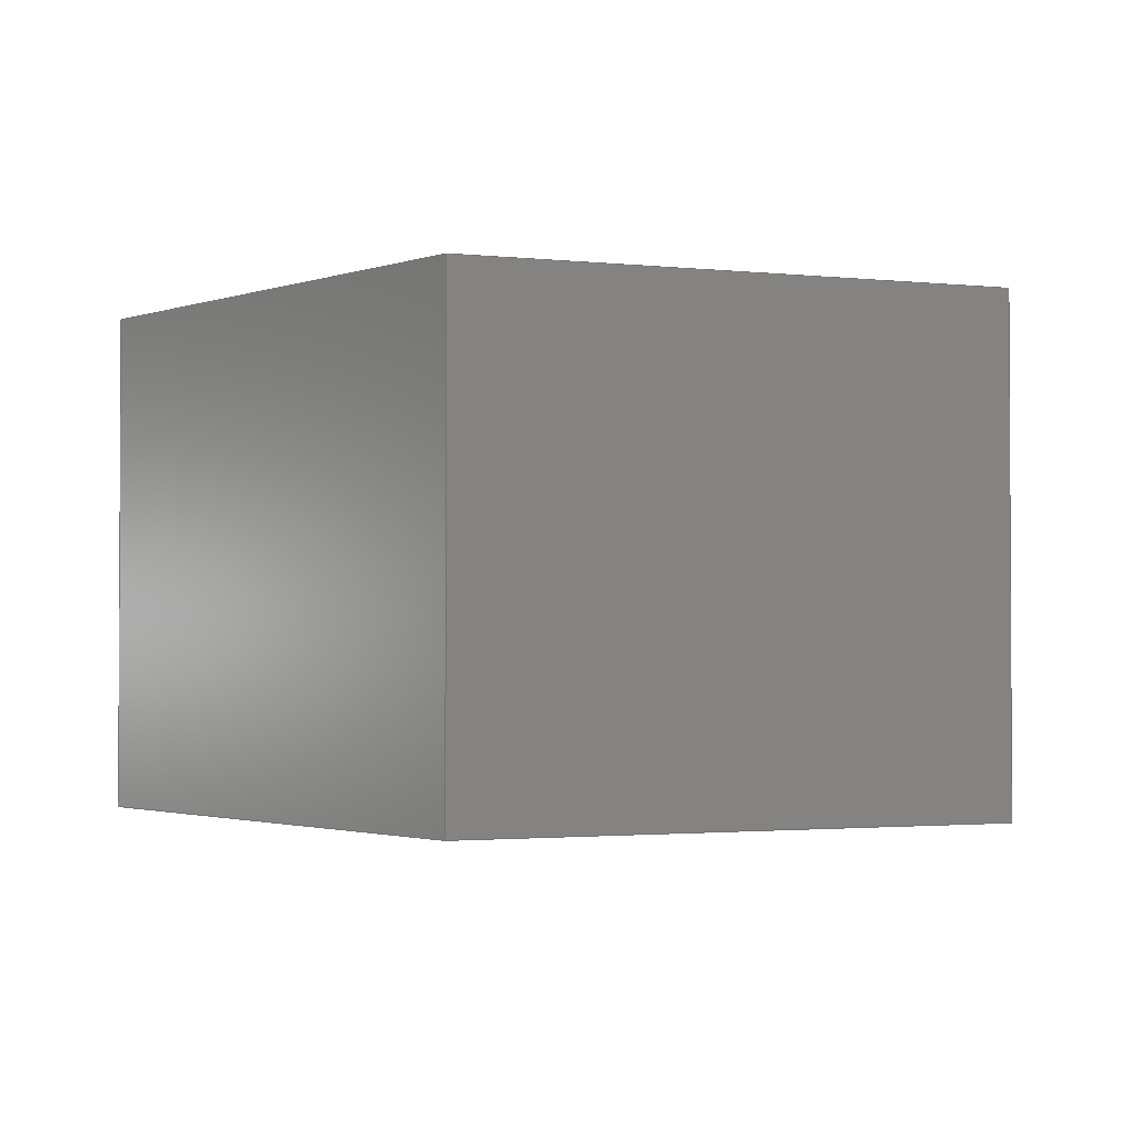
<metadata>
{"format":"step","ext":"step","renderer":"f3d","projection":"perspective","resolution":1024,"background":"white","views":[{"elev":-1.8,"azim":158.4,"up":"+Z"}]}
</metadata>
<code>
ISO-10303-21;
DATA;
#1 = MECHANICAL_DESIGN_GEOMETRIC_PRESENTATION_REPRESENTATION( ' ', ( #7, #8, #9, #10, #11, #12, #13, #14, #15, #16, #17 ), #6 );
#2 = PRODUCT_DEFINITION_CONTEXT( '', #18, 'design' );
#3 = APPLICATION_PROTOCOL_DEFINITION( 'international standard', 'automotive_design', 2001, #18 );
#4 = PRODUCT_CATEGORY_RELATIONSHIP( 'NONE', 'NONE', #19, #20 );
#5 = SHAPE_DEFINITION_REPRESENTATION( #21, #22 );
#6 =  ( GEOMETRIC_REPRESENTATION_CONTEXT( 3 )GLOBAL_UNCERTAINTY_ASSIGNED_CONTEXT( ( #23 ) )GLOBAL_UNIT_ASSIGNED_CONTEXT( ( #24, #25, #26 ) )REPRESENTATION_CONTEXT( 'NONE', 'WORKSPACE' ) );
#7 = STYLED_ITEM( '', ( #27 ), #28 );
#8 = STYLED_ITEM( '', ( #29 ), #30 );
#9 = STYLED_ITEM( '', ( #31 ), #32 );
#10 = STYLED_ITEM( '', ( #33 ), #34 );
#11 = STYLED_ITEM( '', ( #35 ), #36 );
#12 = STYLED_ITEM( '', ( #37 ), #38 );
#13 = STYLED_ITEM( '', ( #39 ), #40 );
#14 = STYLED_ITEM( '', ( #41 ), #42 );
#15 = STYLED_ITEM( '', ( #43 ), #44 );
#16 = STYLED_ITEM( '', ( #45 ), #46 );
#17 = STYLED_ITEM( '', ( #47 ), #48 );
#18 = APPLICATION_CONTEXT( 'core data for automotive mechanical design processes' );
#19 = PRODUCT_CATEGORY( 'part', 'NONE' );
#20 = PRODUCT_RELATED_PRODUCT_CATEGORY( 'detail', ' ', ( #49 ) );
#21 = PRODUCT_DEFINITION_SHAPE( 'NONE', 'NONE', #50 );
#22 = ADVANCED_BREP_SHAPE_REPRESENTATION( 'Spacer', ( #51, #52 ), #6 );
#23 = UNCERTAINTY_MEASURE_WITH_UNIT( LENGTH_MEASURE( 1e-17 ), #24, '', '' );
#24 =  ( CONVERSION_BASED_UNIT( 'METRE', #53 )LENGTH_UNIT(  )NAMED_UNIT( #54 ) );
#25 =  ( NAMED_UNIT( #55 )PLANE_ANGLE_UNIT(  )SI_UNIT( $, .RADIAN. ) );
#26 =  ( NAMED_UNIT( #55 )SI_UNIT( $, .STERADIAN. )SOLID_ANGLE_UNIT(  ) );
#27 = PRESENTATION_STYLE_ASSIGNMENT( ( #56 ) );
#28 = ADVANCED_FACE( '', ( #57, #58 ), #59, .F. );
#29 = PRESENTATION_STYLE_ASSIGNMENT( ( #60 ) );
#30 = ADVANCED_FACE( '', ( #61 ), #62, .T. );
#31 = PRESENTATION_STYLE_ASSIGNMENT( ( #63 ) );
#32 = ADVANCED_FACE( '', ( #64, #65, #66, #67, #68 ), #69, .T. );
#33 = PRESENTATION_STYLE_ASSIGNMENT( ( #70 ) );
#34 = ADVANCED_FACE( '', ( #71, #72 ), #73, .F. );
#35 = PRESENTATION_STYLE_ASSIGNMENT( ( #74 ) );
#36 = ADVANCED_FACE( '', ( #75 ), #76, .T. );
#37 = PRESENTATION_STYLE_ASSIGNMENT( ( #77 ) );
#38 = ADVANCED_FACE( '', ( #78, #79 ), #80, .F. );
#39 = PRESENTATION_STYLE_ASSIGNMENT( ( #81 ) );
#40 = ADVANCED_FACE( '', ( #82 ), #83, .T. );
#41 = PRESENTATION_STYLE_ASSIGNMENT( ( #84 ) );
#42 = ADVANCED_FACE( '', ( #85, #86, #87, #88, #89 ), #90, .F. );
#43 = PRESENTATION_STYLE_ASSIGNMENT( ( #91 ) );
#44 = ADVANCED_FACE( '', ( #92 ), #93, .T. );
#45 = PRESENTATION_STYLE_ASSIGNMENT( ( #94 ) );
#46 = ADVANCED_FACE( '', ( #95 ), #96, .T. );
#47 = PRESENTATION_STYLE_ASSIGNMENT( ( #97 ) );
#48 = ADVANCED_FACE( '', ( #98, #99 ), #100, .F. );
#49 = PRODUCT( 'Spacer', 'Spacer', 'PART-Spacer-DESC', ( #101 ) );
#50 = PRODUCT_DEFINITION( 'NONE', 'NONE', #102, #2 );
#51 = MANIFOLD_SOLID_BREP( 'Spacer', #103 );
#52 = AXIS2_PLACEMENT_3D( '', #104, #105, #106 );
#53 = LENGTH_MEASURE_WITH_UNIT( LENGTH_MEASURE( 1 ), #107 );
#54 = DIMENSIONAL_EXPONENTS( 1, 0, 0, 0, 0, 0, 0 );
#55 = DIMENSIONAL_EXPONENTS( 0, 0, 0, 0, 0, 0, 0 );
#56 = SURFACE_STYLE_USAGE( .BOTH., #108 );
#57 = FACE_OUTER_BOUND( '', #109, .T. );
#58 = FACE_OUTER_BOUND( '', #110, .T. );
#59 = CYLINDRICAL_SURFACE( '', #111, 0.018 );
#60 = SURFACE_STYLE_USAGE( .BOTH., #112 );
#61 = FACE_OUTER_BOUND( '', #113, .T. );
#62 = PLANE( '', #114 );
#63 = SURFACE_STYLE_USAGE( .BOTH., #115 );
#64 = FACE_BOUND( '', #116, .T. );
#65 = FACE_BOUND( '', #117, .T. );
#66 = FACE_BOUND( '', #118, .T. );
#67 = FACE_OUTER_BOUND( '', #119, .T. );
#68 = FACE_BOUND( '', #120, .T. );
#69 = PLANE( '', #121 );
#70 = SURFACE_STYLE_USAGE( .BOTH., #122 );
#71 = FACE_OUTER_BOUND( '', #123, .T. );
#72 = FACE_OUTER_BOUND( '', #124, .T. );
#73 = CYLINDRICAL_SURFACE( '', #125, 0.0015 );
#74 = SURFACE_STYLE_USAGE( .BOTH., #126 );
#75 = FACE_OUTER_BOUND( '', #127, .T. );
#76 = PLANE( '', #128 );
#77 = SURFACE_STYLE_USAGE( .BOTH., #129 );
#78 = FACE_OUTER_BOUND( '', #130, .T. );
#79 = FACE_OUTER_BOUND( '', #131, .T. );
#80 = CYLINDRICAL_SURFACE( '', #132, 0.0015 );
#81 = SURFACE_STYLE_USAGE( .BOTH., #133 );
#82 = FACE_OUTER_BOUND( '', #134, .T. );
#83 = PLANE( '', #135 );
#84 = SURFACE_STYLE_USAGE( .BOTH., #136 );
#85 = FACE_BOUND( '', #137, .T. );
#86 = FACE_BOUND( '', #138, .T. );
#87 = FACE_BOUND( '', #139, .T. );
#88 = FACE_OUTER_BOUND( '', #140, .T. );
#89 = FACE_BOUND( '', #141, .T. );
#90 = PLANE( '', #142 );
#91 = SURFACE_STYLE_USAGE( .BOTH., #143 );
#92 = FACE_OUTER_BOUND( '', #144, .T. );
#93 = PLANE( '', #145 );
#94 = SURFACE_STYLE_USAGE( .BOTH., #146 );
#95 = FACE_OUTER_BOUND( '', #147, .T. );
#96 = PLANE( '', #148 );
#97 = SURFACE_STYLE_USAGE( .BOTH., #149 );
#98 = FACE_OUTER_BOUND( '', #150, .T. );
#99 = FACE_OUTER_BOUND( '', #151, .T. );
#100 = CYLINDRICAL_SURFACE( '', #152, 0.0015 );
#101 = PRODUCT_CONTEXT( '', #18, 'mechanical' );
#102 = PRODUCT_DEFINITION_FORMATION_WITH_SPECIFIED_SOURCE( ' ', 'NONE', #49, .NOT_KNOWN. );
#103 = CLOSED_SHELL( '', ( #34, #38, #40, #46, #32, #48, #42, #28, #36, #30, #44 ) );
#104 = CARTESIAN_POINT( '', ( 0, 0, 0 ) );
#105 = DIRECTION( '', ( 0, 0, 1 ) );
#106 = DIRECTION( '', ( 1, 0, 0 ) );
#107 =  ( LENGTH_UNIT(  )NAMED_UNIT( #54 )SI_UNIT( $, .METRE. ) );
#108 = SURFACE_SIDE_STYLE( '', ( #153 ) );
#109 = EDGE_LOOP( '', ( #154 ) );
#110 = EDGE_LOOP( '', ( #155 ) );
#111 = AXIS2_PLACEMENT_3D( '', #156, #157, #158 );
#112 = SURFACE_SIDE_STYLE( '', ( #159 ) );
#113 = EDGE_LOOP( '', ( #160, #161, #162, #163 ) );
#114 = AXIS2_PLACEMENT_3D( '', #164, #165, #166 );
#115 = SURFACE_SIDE_STYLE( '', ( #167 ) );
#116 = EDGE_LOOP( '', ( #168 ) );
#117 = EDGE_LOOP( '', ( #169 ) );
#118 = EDGE_LOOP( '', ( #170 ) );
#119 = EDGE_LOOP( '', ( #171, #172, #173, #174, #175 ) );
#120 = EDGE_LOOP( '', ( #176 ) );
#121 = AXIS2_PLACEMENT_3D( '', #177, #178, #179 );
#122 = SURFACE_SIDE_STYLE( '', ( #180 ) );
#123 = EDGE_LOOP( '', ( #181 ) );
#124 = EDGE_LOOP( '', ( #182 ) );
#125 = AXIS2_PLACEMENT_3D( '', #183, #184, #185 );
#126 = SURFACE_SIDE_STYLE( '', ( #186 ) );
#127 = EDGE_LOOP( '', ( #187, #188, #189, #190 ) );
#128 = AXIS2_PLACEMENT_3D( '', #191, #192, #193 );
#129 = SURFACE_SIDE_STYLE( '', ( #194 ) );
#130 = EDGE_LOOP( '', ( #195 ) );
#131 = EDGE_LOOP( '', ( #196 ) );
#132 = AXIS2_PLACEMENT_3D( '', #197, #198, #199 );
#133 = SURFACE_SIDE_STYLE( '', ( #200 ) );
#134 = EDGE_LOOP( '', ( #201, #202, #203, #204 ) );
#135 = AXIS2_PLACEMENT_3D( '', #205, #206, #207 );
#136 = SURFACE_SIDE_STYLE( '', ( #208 ) );
#137 = EDGE_LOOP( '', ( #209 ) );
#138 = EDGE_LOOP( '', ( #210 ) );
#139 = EDGE_LOOP( '', ( #211 ) );
#140 = EDGE_LOOP( '', ( #212, #213, #214, #215, #216 ) );
#141 = EDGE_LOOP( '', ( #217 ) );
#142 = AXIS2_PLACEMENT_3D( '', #218, #219, #220 );
#143 = SURFACE_SIDE_STYLE( '', ( #221 ) );
#144 = EDGE_LOOP( '', ( #222, #223, #224, #225 ) );
#145 = AXIS2_PLACEMENT_3D( '', #226, #227, #228 );
#146 = SURFACE_SIDE_STYLE( '', ( #229 ) );
#147 = EDGE_LOOP( '', ( #230, #231, #232, #233 ) );
#148 = AXIS2_PLACEMENT_3D( '', #234, #235, #236 );
#149 = SURFACE_SIDE_STYLE( '', ( #237 ) );
#150 = EDGE_LOOP( '', ( #238 ) );
#151 = EDGE_LOOP( '', ( #239 ) );
#152 = AXIS2_PLACEMENT_3D( '', #240, #241, #242 );
#153 = SURFACE_STYLE_FILL_AREA( #243 );
#154 = ORIENTED_EDGE( '', *, *, #244, .T. );
#155 = ORIENTED_EDGE( '', *, *, #245, .F. );
#156 = CARTESIAN_POINT( '', ( 0, 0, 0.03 ) );
#157 = DIRECTION( '', ( -0, -0, 1 ) );
#158 = DIRECTION( '', ( -1, 0, 0 ) );
#159 = SURFACE_STYLE_FILL_AREA( #246 );
#160 = ORIENTED_EDGE( '', *, *, #247, .F. );
#161 = ORIENTED_EDGE( '', *, *, #248, .F. );
#162 = ORIENTED_EDGE( '', *, *, #249, .T. );
#163 = ORIENTED_EDGE( '', *, *, #250, .T. );
#164 = CARTESIAN_POINT( '', ( 0.003794, -0.02567, 0.03 ) );
#165 = DIRECTION( '', ( 0.5878, -0.809, 0 ) );
#166 = DIRECTION( '', ( 0.809, 0.5878, 0 ) );
#167 = SURFACE_STYLE_FILL_AREA( #251 );
#168 = ORIENTED_EDGE( '', *, *, #252, .F. );
#169 = ORIENTED_EDGE( '', *, *, #253, .F. );
#170 = ORIENTED_EDGE( '', *, *, #254, .F. );
#171 = ORIENTED_EDGE( '', *, *, #255, .F. );
#172 = ORIENTED_EDGE( '', *, *, #256, .F. );
#173 = ORIENTED_EDGE( '', *, *, #257, .F. );
#174 = ORIENTED_EDGE( '', *, *, #249, .F. );
#175 = ORIENTED_EDGE( '', *, *, #258, .F. );
#176 = ORIENTED_EDGE( '', *, *, #244, .F. );
#177 = CARTESIAN_POINT( '', ( 6.939e-18, -0.002715, 0.03 ) );
#178 = DIRECTION( '', ( 0, 0, 1 ) );
#179 = DIRECTION( '', ( 1, 0, 0 ) );
#180 = SURFACE_STYLE_FILL_AREA( #259 );
#181 = ORIENTED_EDGE( '', *, *, #252, .T. );
#182 = ORIENTED_EDGE( '', *, *, #260, .F. );
#183 = CARTESIAN_POINT( '', ( 0.0214, -0.006953, -0.05044 ) );
#184 = DIRECTION( '', ( -0, -0, -1 ) );
#185 = DIRECTION( '', ( 1, 0, 0 ) );
#186 = SURFACE_STYLE_FILL_AREA( #261 );
#187 = ORIENTED_EDGE( '', *, *, #262, .F. );
#188 = ORIENTED_EDGE( '', *, *, #263, .F. );
#189 = ORIENTED_EDGE( '', *, *, #258, .T. );
#190 = ORIENTED_EDGE( '', *, *, #248, .T. );
#191 = CARTESIAN_POINT( '', ( 0.01816, 0.01854, 0.03 ) );
#192 = DIRECTION( '', ( 0.9511, 0.309, 0 ) );
#193 = DIRECTION( '', ( -0.309, 0.9511, 0 ) );
#194 = SURFACE_STYLE_FILL_AREA( #264 );
#195 = ORIENTED_EDGE( '', *, *, #253, .T. );
#196 = ORIENTED_EDGE( '', *, *, #265, .F. );
#197 = CARTESIAN_POINT( '', ( -0.0214, -0.006953, -0.05044 ) );
#198 = DIRECTION( '', ( -0, -0, -1 ) );
#199 = DIRECTION( '', ( 1, 0, 0 ) );
#200 = SURFACE_STYLE_FILL_AREA( #266 );
#201 = ORIENTED_EDGE( '', *, *, #267, .F. );
#202 = ORIENTED_EDGE( '', *, *, #268, .F. );
#203 = ORIENTED_EDGE( '', *, *, #255, .T. );
#204 = ORIENTED_EDGE( '', *, *, #263, .T. );
#205 = CARTESIAN_POINT( '', ( 0, 0.023, 0.03 ) );
#206 = DIRECTION( '', ( -1.837e-16, 1, 0 ) );
#207 = DIRECTION( '', ( -1, -1.837e-16, 0 ) );
#208 = SURFACE_STYLE_FILL_AREA( #269 );
#209 = ORIENTED_EDGE( '', *, *, #260, .T. );
#210 = ORIENTED_EDGE( '', *, *, #265, .T. );
#211 = ORIENTED_EDGE( '', *, *, #270, .T. );
#212 = ORIENTED_EDGE( '', *, *, #267, .T. );
#213 = ORIENTED_EDGE( '', *, *, #262, .T. );
#214 = ORIENTED_EDGE( '', *, *, #247, .T. );
#215 = ORIENTED_EDGE( '', *, *, #271, .T. );
#216 = ORIENTED_EDGE( '', *, *, #272, .T. );
#217 = ORIENTED_EDGE( '', *, *, #245, .T. );
#218 = CARTESIAN_POINT( '', ( 6.939e-18, -0.002715, 0 ) );
#219 = DIRECTION( '', ( 0, 0, 1 ) );
#220 = DIRECTION( '', ( 1, 0, 0 ) );
#221 = SURFACE_STYLE_FILL_AREA( #273 );
#222 = ORIENTED_EDGE( '', *, *, #271, .F. );
#223 = ORIENTED_EDGE( '', *, *, #250, .F. );
#224 = ORIENTED_EDGE( '', *, *, #257, .T. );
#225 = ORIENTED_EDGE( '', *, *, #274, .T. );
#226 = CARTESIAN_POINT( '', ( -0.02324, -0.01154, 0.03 ) );
#227 = DIRECTION( '', ( -0.5878, -0.809, 0 ) );
#228 = DIRECTION( '', ( 0.809, -0.5878, 0 ) );
#229 = SURFACE_STYLE_FILL_AREA( #275 );
#230 = ORIENTED_EDGE( '', *, *, #272, .F. );
#231 = ORIENTED_EDGE( '', *, *, #274, .F. );
#232 = ORIENTED_EDGE( '', *, *, #256, .T. );
#233 = ORIENTED_EDGE( '', *, *, #268, .T. );
#234 = CARTESIAN_POINT( '', ( -0.01836, 0.01791, 0.03 ) );
#235 = DIRECTION( '', ( -0.9511, 0.309, 0 ) );
#236 = DIRECTION( '', ( -0.309, -0.9511, 0 ) );
#237 = SURFACE_STYLE_FILL_AREA( #276 );
#238 = ORIENTED_EDGE( '', *, *, #254, .T. );
#239 = ORIENTED_EDGE( '', *, *, #270, .F. );
#240 = CARTESIAN_POINT( '', ( -0.01323, 0.0182, -0.05044 ) );
#241 = DIRECTION( '', ( -0, -0, -1 ) );
#242 = DIRECTION( '', ( 1, 0, 0 ) );
#243 = FILL_AREA_STYLE( '', ( #277 ) );
#244 = EDGE_CURVE( '', #278, #278, #279, .T. );
#245 = EDGE_CURVE( '', #280, #280, #281, .T. );
#246 = FILL_AREA_STYLE( '', ( #282 ) );
#247 = EDGE_CURVE( '', #283, #284, #285, .T. );
#248 = EDGE_CURVE( '', #286, #283, #287, .T. );
#249 = EDGE_CURVE( '', #286, #288, #289, .T. );
#250 = EDGE_CURVE( '', #288, #284, #290, .T. );
#251 = FILL_AREA_STYLE( '', ( #291 ) );
#252 = EDGE_CURVE( '', #292, #292, #293, .T. );
#253 = EDGE_CURVE( '', #294, #294, #295, .T. );
#254 = EDGE_CURVE( '', #296, #296, #297, .T. );
#255 = EDGE_CURVE( '', #298, #299, #300, .T. );
#256 = EDGE_CURVE( '', #301, #298, #302, .T. );
#257 = EDGE_CURVE( '', #288, #301, #303, .T. );
#258 = EDGE_CURVE( '', #299, #286, #304, .T. );
#259 = FILL_AREA_STYLE( '', ( #305 ) );
#260 = EDGE_CURVE( '', #306, #306, #307, .T. );
#261 = FILL_AREA_STYLE( '', ( #308 ) );
#262 = EDGE_CURVE( '', #309, #283, #310, .T. );
#263 = EDGE_CURVE( '', #299, #309, #311, .T. );
#264 = FILL_AREA_STYLE( '', ( #312 ) );
#265 = EDGE_CURVE( '', #313, #313, #314, .T. );
#266 = FILL_AREA_STYLE( '', ( #315 ) );
#267 = EDGE_CURVE( '', #316, #309, #317, .T. );
#268 = EDGE_CURVE( '', #298, #316, #318, .T. );
#269 = FILL_AREA_STYLE( '', ( #319 ) );
#270 = EDGE_CURVE( '', #320, #320, #321, .T. );
#271 = EDGE_CURVE( '', #284, #322, #323, .T. );
#272 = EDGE_CURVE( '', #322, #316, #324, .T. );
#273 = FILL_AREA_STYLE( '', ( #325 ) );
#274 = EDGE_CURVE( '', #301, #322, #326, .T. );
#275 = FILL_AREA_STYLE( '', ( #327 ) );
#276 = FILL_AREA_STYLE( '', ( #328 ) );
#277 = FILL_AREA_STYLE_COLOUR( '', #329 );
#278 = VERTEX_POINT( '', #330 );
#279 = CIRCLE( '', #331, 0.018 );
#280 = VERTEX_POINT( '', #332 );
#281 = CIRCLE( '', #333, 0.018 );
#282 = FILL_AREA_STYLE_COLOUR( '', #334 );
#283 = VERTEX_POINT( '', #335 );
#284 = VERTEX_POINT( '', #336 );
#285 = LINE( '', #337, #338 );
#286 = VERTEX_POINT( '', #339 );
#287 = LINE( '', #340, #341 );
#288 = VERTEX_POINT( '', #342 );
#289 = LINE( '', #343, #344 );
#290 = LINE( '', #345, #346 );
#291 = FILL_AREA_STYLE_COLOUR( '', #347 );
#292 = VERTEX_POINT( '', #348 );
#293 = CIRCLE( '', #349, 0.0015 );
#294 = VERTEX_POINT( '', #350 );
#295 = CIRCLE( '', #351, 0.0015 );
#296 = VERTEX_POINT( '', #352 );
#297 = CIRCLE( '', #353, 0.0015 );
#298 = VERTEX_POINT( '', #354 );
#299 = VERTEX_POINT( '', #355 );
#300 = LINE( '', #356, #357 );
#301 = VERTEX_POINT( '', #358 );
#302 = LINE( '', #359, #360 );
#303 = LINE( '', #361, #362 );
#304 = LINE( '', #363, #364 );
#305 = FILL_AREA_STYLE_COLOUR( '', #365 );
#306 = VERTEX_POINT( '', #366 );
#307 = CIRCLE( '', #367, 0.0015 );
#308 = FILL_AREA_STYLE_COLOUR( '', #368 );
#309 = VERTEX_POINT( '', #369 );
#310 = LINE( '', #370, #371 );
#311 = LINE( '', #372, #373 );
#312 = FILL_AREA_STYLE_COLOUR( '', #374 );
#313 = VERTEX_POINT( '', #375 );
#314 = CIRCLE( '', #376, 0.0015 );
#315 = FILL_AREA_STYLE_COLOUR( '', #377 );
#316 = VERTEX_POINT( '', #378 );
#317 = LINE( '', #379, #380 );
#318 = LINE( '', #381, #382 );
#319 = FILL_AREA_STYLE_COLOUR( '', #383 );
#320 = VERTEX_POINT( '', #384 );
#321 = CIRCLE( '', #385, 0.0015 );
#322 = VERTEX_POINT( '', #386 );
#323 = LINE( '', #387, #388 );
#324 = LINE( '', #389, #390 );
#325 = FILL_AREA_STYLE_COLOUR( '', #391 );
#326 = LINE( '', #392, #393 );
#327 = FILL_AREA_STYLE_COLOUR( '', #394 );
#328 = FILL_AREA_STYLE_COLOUR( '', #395 );
#329 = COLOUR_RGB( '', 0.6039, 0.6471, 0.6863 );
#330 = CARTESIAN_POINT( '', ( 0.018, 0, 0.03 ) );
#331 = AXIS2_PLACEMENT_3D( '', #396, #397, #398 );
#332 = CARTESIAN_POINT( '', ( 0.018, 0, 0 ) );
#333 = AXIS2_PLACEMENT_3D( '', #399, #400, #401 );
#334 = COLOUR_RGB( '', 0.6039, 0.6471, 0.6863 );
#335 = CARTESIAN_POINT( '', ( 0.02704, -0.008785, 0 ) );
#336 = CARTESIAN_POINT( '', ( 1.388e-17, -0.02843, 0 ) );
#337 = CARTESIAN_POINT( '', ( 0.003794, -0.02567, 0 ) );
#338 = VECTOR( '', #402, 1 );
#339 = CARTESIAN_POINT( '', ( 0.02704, -0.008785, 0.03 ) );
#340 = CARTESIAN_POINT( '', ( 0.02704, -0.008785, 0.03 ) );
#341 = VECTOR( '', #403, 1 );
#342 = CARTESIAN_POINT( '', ( 1.388e-17, -0.02843, 0.03 ) );
#343 = CARTESIAN_POINT( '', ( 0.003794, -0.02567, 0.03 ) );
#344 = VECTOR( '', #404, 1 );
#345 = CARTESIAN_POINT( '', ( 1.388e-17, -0.02843, 0.03 ) );
#346 = VECTOR( '', #405, 1 );
#347 = COLOUR_RGB( '', 0.6039, 0.6471, 0.6863 );
#348 = CARTESIAN_POINT( '', ( 0.02186, -0.005526, 0.03 ) );
#349 = AXIS2_PLACEMENT_3D( '', #406, #407, #408 );
#350 = CARTESIAN_POINT( '', ( -0.02094, -0.008379, 0.03 ) );
#351 = AXIS2_PLACEMENT_3D( '', #409, #410, #411 );
#352 = CARTESIAN_POINT( '', ( -0.01444, 0.01732, 0.03 ) );
#353 = AXIS2_PLACEMENT_3D( '', #412, #413, #414 );
#354 = CARTESIAN_POINT( '', ( -0.01671, 0.023, 0.03 ) );
#355 = CARTESIAN_POINT( '', ( 0.01671, 0.023, 0.03 ) );
#356 = CARTESIAN_POINT( '', ( 0, 0.023, 0.03 ) );
#357 = VECTOR( '', #415, 1 );
#358 = CARTESIAN_POINT( '', ( -0.02704, -0.008785, 0.03 ) );
#359 = CARTESIAN_POINT( '', ( -0.01836, 0.01791, 0.03 ) );
#360 = VECTOR( '', #416, 1 );
#361 = CARTESIAN_POINT( '', ( -0.02324, -0.01154, 0.03 ) );
#362 = VECTOR( '', #417, 1 );
#363 = CARTESIAN_POINT( '', ( 0.01816, 0.01854, 0.03 ) );
#364 = VECTOR( '', #418, 1 );
#365 = COLOUR_RGB( '', 0.6039, 0.6471, 0.6863 );
#366 = CARTESIAN_POINT( '', ( 0.0229, -0.006953, 0 ) );
#367 = AXIS2_PLACEMENT_3D( '', #419, #420, #421 );
#368 = COLOUR_RGB( '', 0.6039, 0.6471, 0.6863 );
#369 = CARTESIAN_POINT( '', ( 0.01671, 0.023, 0 ) );
#370 = CARTESIAN_POINT( '', ( 0.01816, 0.01854, 0 ) );
#371 = VECTOR( '', #422, 1 );
#372 = CARTESIAN_POINT( '', ( 0.01671, 0.023, 0.03 ) );
#373 = VECTOR( '', #423, 1 );
#374 = COLOUR_RGB( '', 0.6039, 0.6471, 0.6863 );
#375 = CARTESIAN_POINT( '', ( -0.0199, -0.006953, 0 ) );
#376 = AXIS2_PLACEMENT_3D( '', #424, #425, #426 );
#377 = COLOUR_RGB( '', 0.6039, 0.6471, 0.6863 );
#378 = CARTESIAN_POINT( '', ( -0.01671, 0.023, 0 ) );
#379 = CARTESIAN_POINT( '', ( 0, 0.023, 0 ) );
#380 = VECTOR( '', #427, 1 );
#381 = CARTESIAN_POINT( '', ( -0.01671, 0.023, 0.03 ) );
#382 = VECTOR( '', #428, 1 );
#383 = COLOUR_RGB( '', 0.6039, 0.6471, 0.6863 );
#384 = CARTESIAN_POINT( '', ( -0.01173, 0.0182, 0 ) );
#385 = AXIS2_PLACEMENT_3D( '', #429, #430, #431 );
#386 = CARTESIAN_POINT( '', ( -0.02704, -0.008785, 0 ) );
#387 = CARTESIAN_POINT( '', ( -0.02324, -0.01154, 0 ) );
#388 = VECTOR( '', #432, 1 );
#389 = CARTESIAN_POINT( '', ( -0.01836, 0.01791, 0 ) );
#390 = VECTOR( '', #433, 1 );
#391 = COLOUR_RGB( '', 0.6039, 0.6471, 0.6863 );
#392 = CARTESIAN_POINT( '', ( -0.02704, -0.008785, 0.03 ) );
#393 = VECTOR( '', #434, 1 );
#394 = COLOUR_RGB( '', 0.6039, 0.6471, 0.6863 );
#395 = COLOUR_RGB( '', 0.6039, 0.6471, 0.6863 );
#396 = CARTESIAN_POINT( '', ( 0, 0, 0.03 ) );
#397 = DIRECTION( '', ( 0, 0, 1 ) );
#398 = DIRECTION( '', ( 1, 0, 0 ) );
#399 = CARTESIAN_POINT( '', ( 0, 0, 0 ) );
#400 = DIRECTION( '', ( 0, 0, 1 ) );
#401 = DIRECTION( '', ( 1, 0, 0 ) );
#402 = DIRECTION( '', ( -0.809, -0.5878, 0 ) );
#403 = DIRECTION( '', ( 0, 0, -1 ) );
#404 = DIRECTION( '', ( -0.809, -0.5878, 0 ) );
#405 = DIRECTION( '', ( 0, 0, -1 ) );
#406 = CARTESIAN_POINT( '', ( 0.0214, -0.006953, 0.03 ) );
#407 = DIRECTION( '', ( 0, -0, 1 ) );
#408 = DIRECTION( '', ( 0.309, 0.9511, 0 ) );
#409 = CARTESIAN_POINT( '', ( -0.0214, -0.006953, 0.03 ) );
#410 = DIRECTION( '', ( 0, 0, 1 ) );
#411 = DIRECTION( '', ( 0.309, -0.9511, 0 ) );
#412 = CARTESIAN_POINT( '', ( -0.01323, 0.0182, 0.03 ) );
#413 = DIRECTION( '', ( 0, 0, 1 ) );
#414 = DIRECTION( '', ( -0.809, -0.5878, 0 ) );
#415 = DIRECTION( '', ( 1, 1.837e-16, 0 ) );
#416 = DIRECTION( '', ( 0.309, 0.9511, 0 ) );
#417 = DIRECTION( '', ( -0.809, 0.5878, 0 ) );
#418 = DIRECTION( '', ( 0.309, -0.9511, 0 ) );
#419 = CARTESIAN_POINT( '', ( 0.0214, -0.006953, 0 ) );
#420 = DIRECTION( '', ( 0, 0, 1 ) );
#421 = DIRECTION( '', ( 1, 0, 0 ) );
#422 = DIRECTION( '', ( 0.309, -0.9511, 0 ) );
#423 = DIRECTION( '', ( 0, 0, -1 ) );
#424 = CARTESIAN_POINT( '', ( -0.0214, -0.006953, 0 ) );
#425 = DIRECTION( '', ( 0, 0, 1 ) );
#426 = DIRECTION( '', ( 1, 0, 0 ) );
#427 = DIRECTION( '', ( 1, 1.837e-16, 0 ) );
#428 = DIRECTION( '', ( 0, 0, -1 ) );
#429 = CARTESIAN_POINT( '', ( -0.01323, 0.0182, 0 ) );
#430 = DIRECTION( '', ( 0, 0, 1 ) );
#431 = DIRECTION( '', ( 1, 0, 0 ) );
#432 = DIRECTION( '', ( -0.809, 0.5878, 0 ) );
#433 = DIRECTION( '', ( 0.309, 0.9511, 0 ) );
#434 = DIRECTION( '', ( 0, 0, -1 ) );
ENDSEC;
END-ISO-10303-21;

</code>
